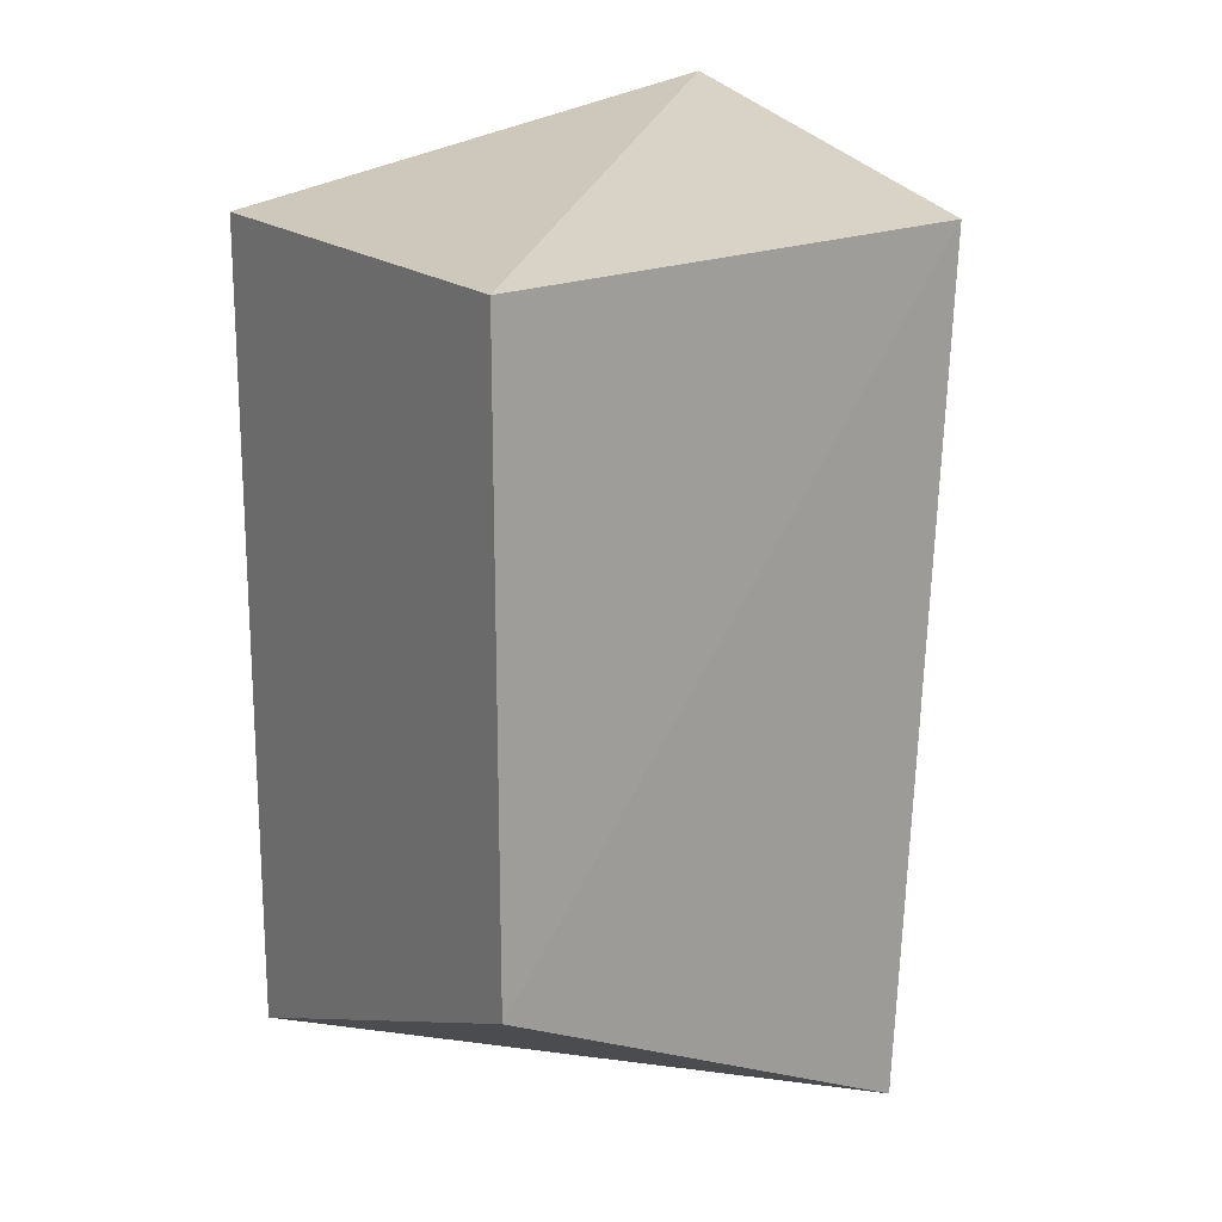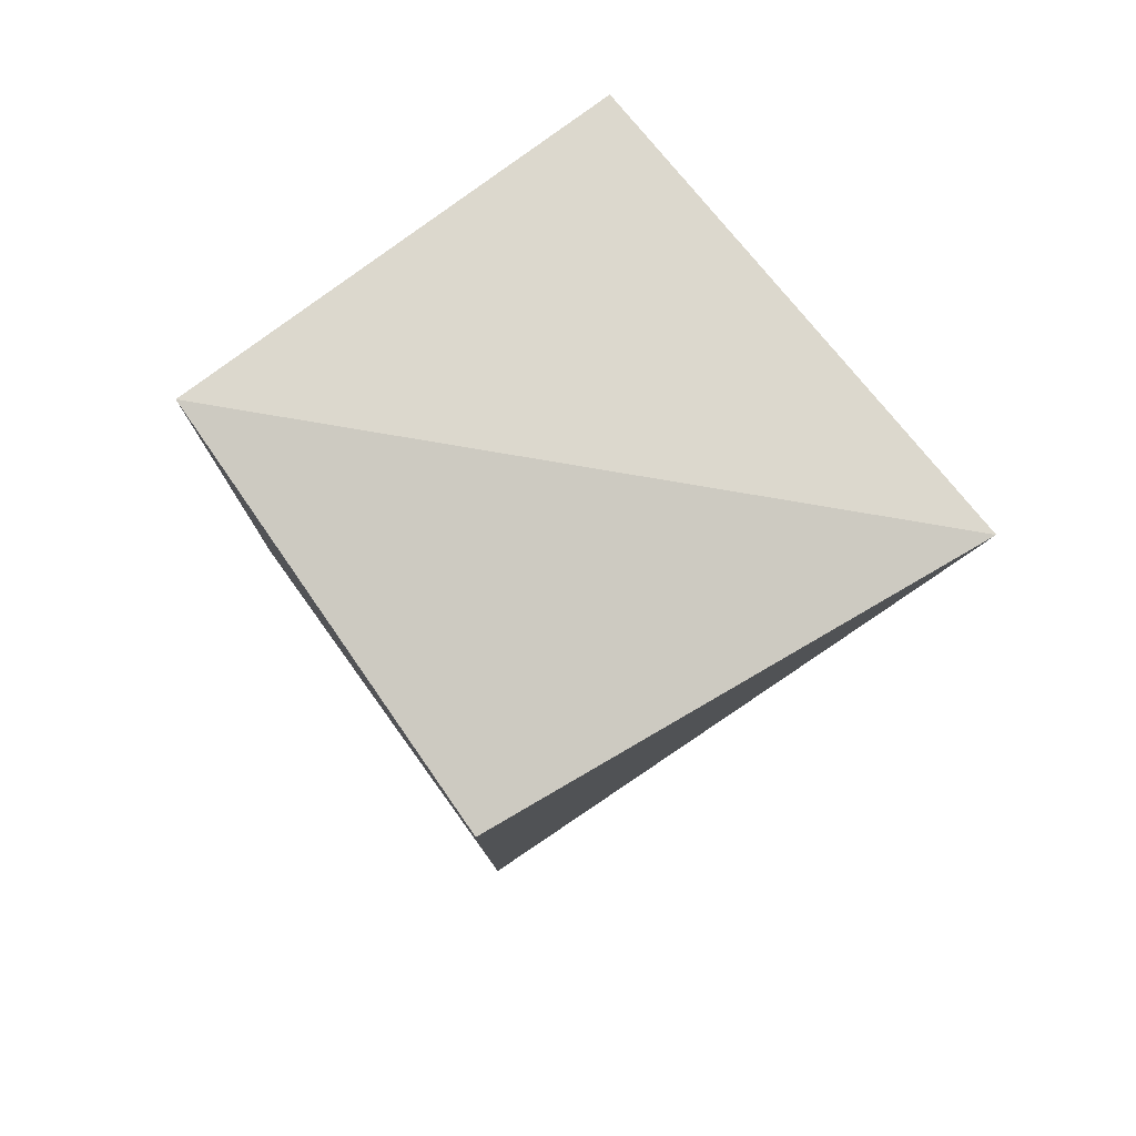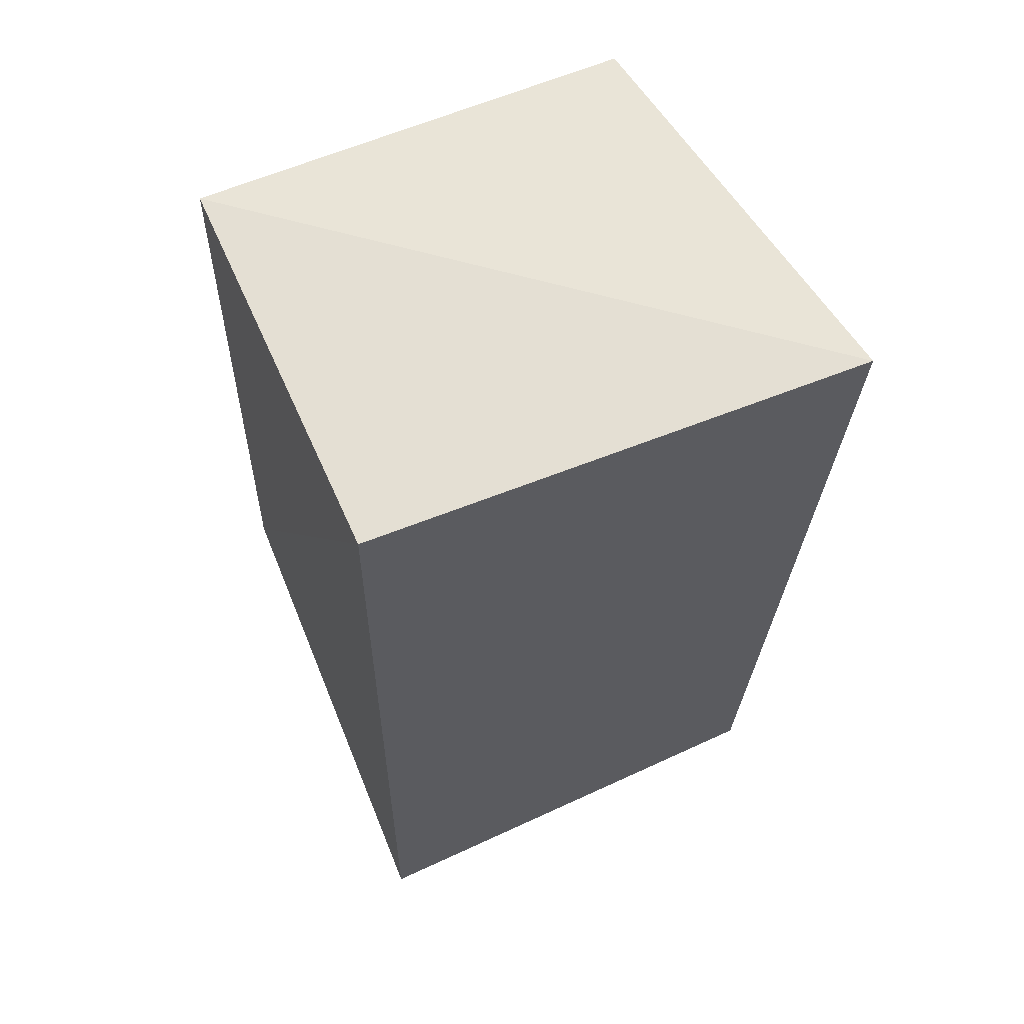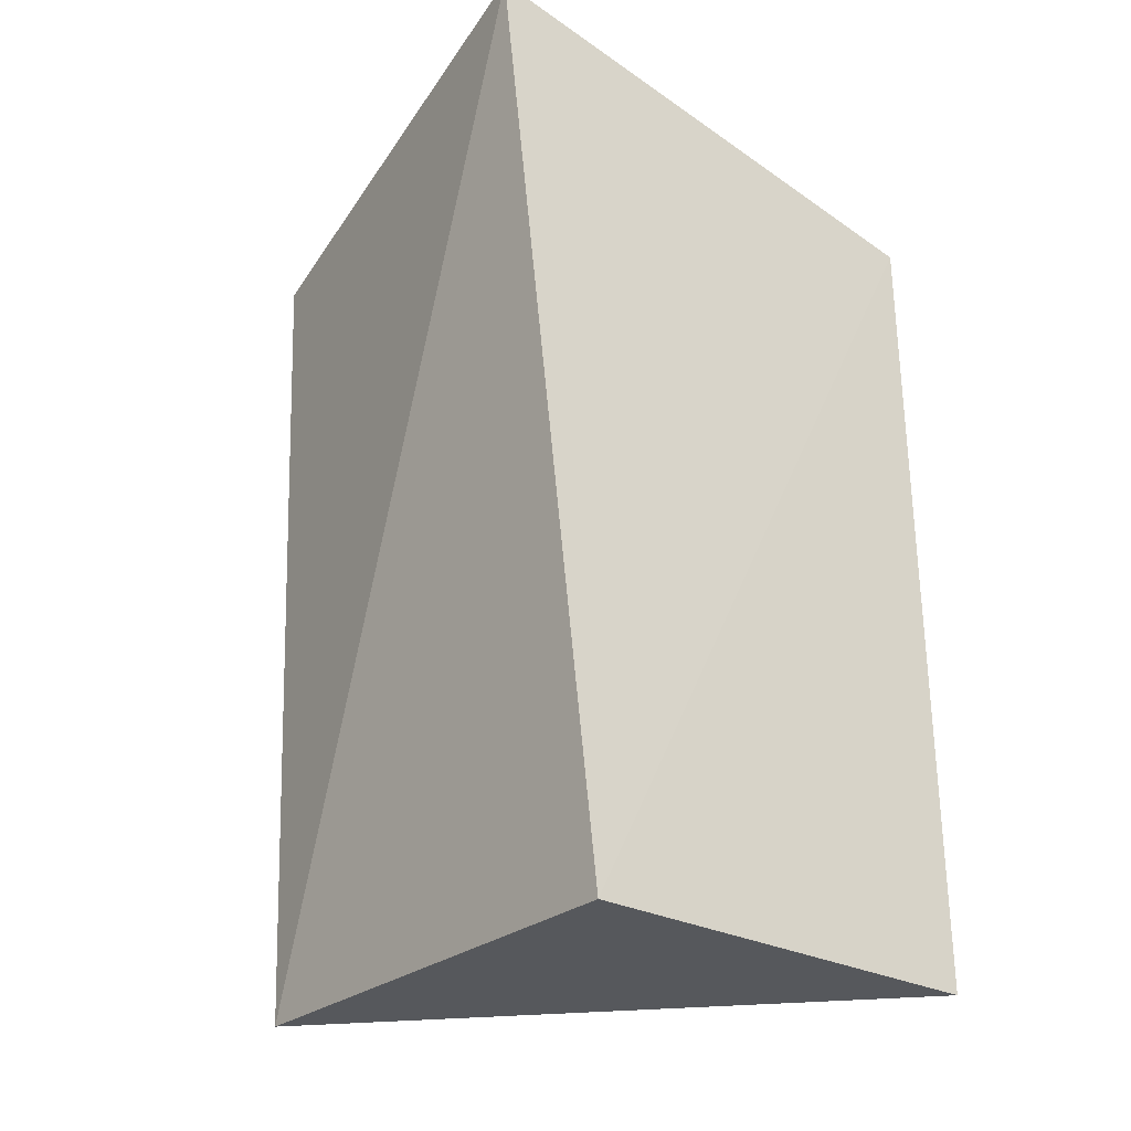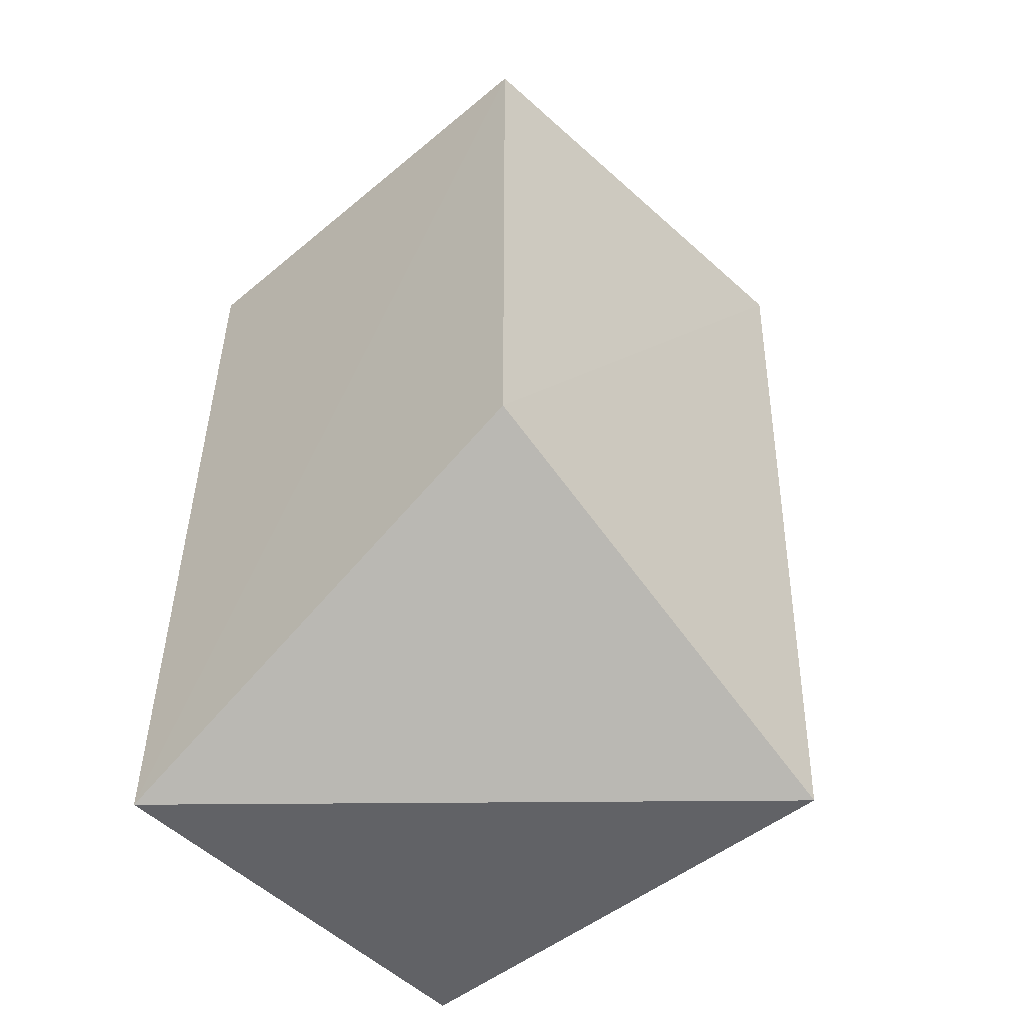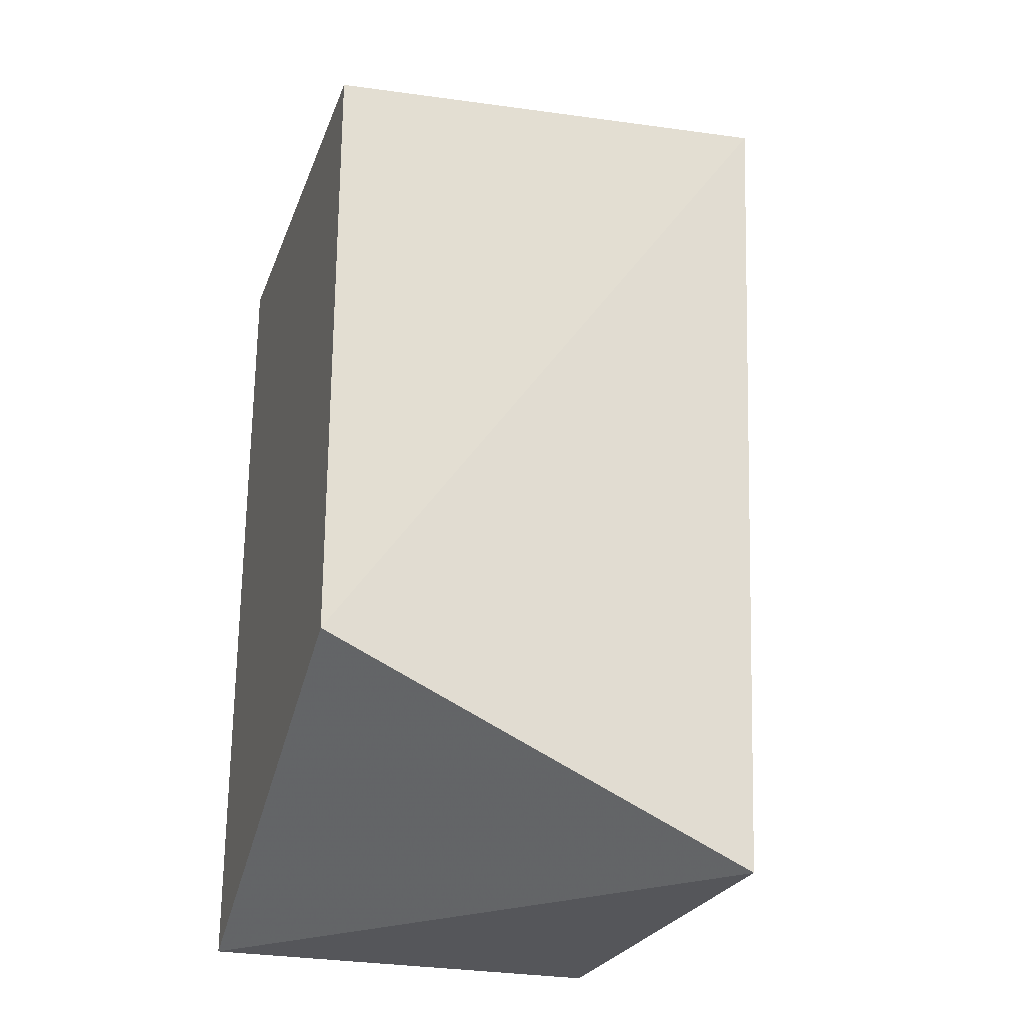
<metadata>
{"format":"obj","ext":"obj","renderer":"f3d","projection":"perspective","resolution":1024,"background":"white","views":[{"elev":18.7,"azim":-33.4,"up":"+Z"},{"elev":78.3,"azim":53.2,"up":"+Z"},{"elev":57.2,"azim":65.1,"up":"+Z"},{"elev":-28.8,"azim":141.7,"up":"+Z"},{"elev":-49.8,"azim":-47.5,"up":"+Z"},{"elev":-24.9,"azim":-17.5,"up":"+Z"}]}
</metadata>
<code>
v 0.3974 -0.1486 0.02142
v 0.3888 -0.1451 -0.2245
v 0.4157 -0.009344 0.04442
v 0.2637 -0.007576 0.01605
v 0.2637 -0.1439 0.01605
v 0.3854 -0.007277 -0.2263
v 0.2637 -0.1439 -0.1658
v 0.2632 -0.006931 -0.2254
f 1 2 3
f 5 1 3
f 5 3 4
f 6 3 2
f 6 4 3
f 7 2 1
f 7 1 5
f 8 6 2
f 8 2 7
f 8 4 6
f 8 7 5
f 8 5 4

</code>
